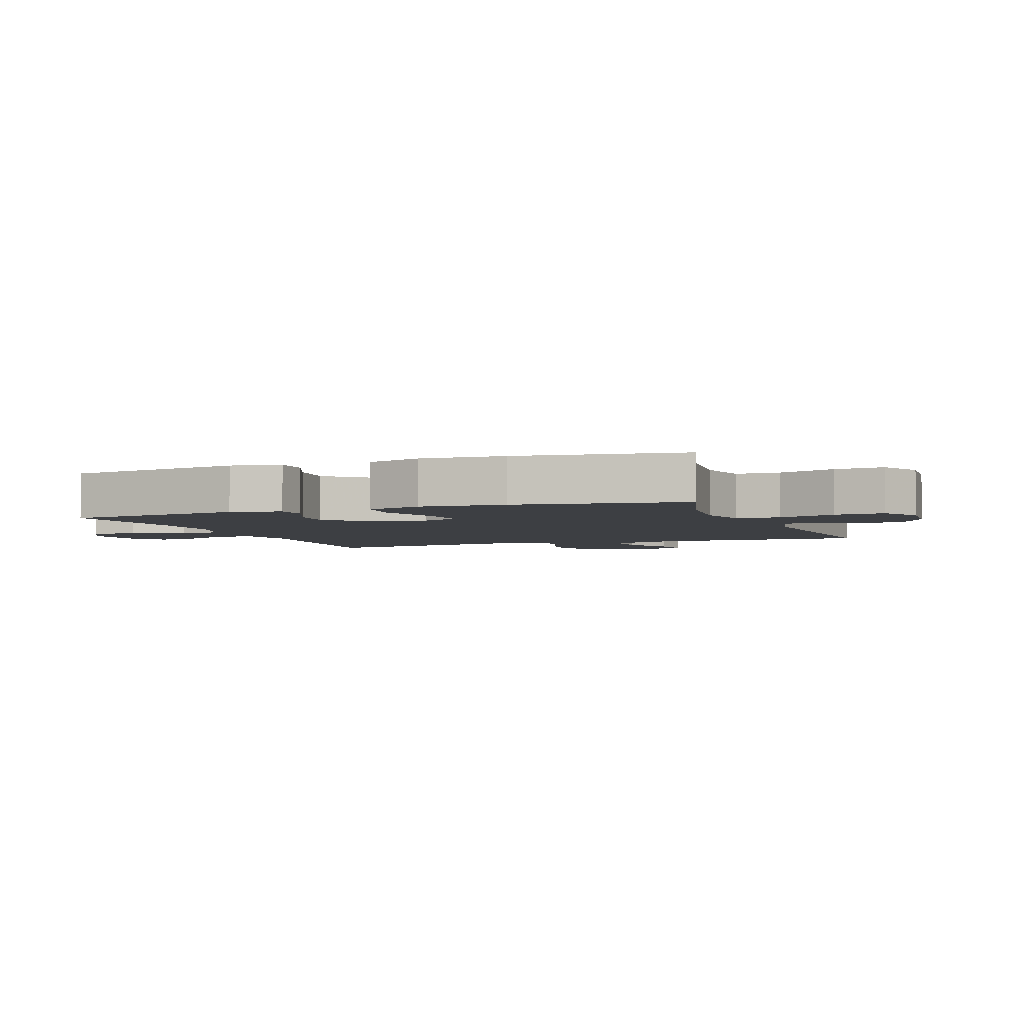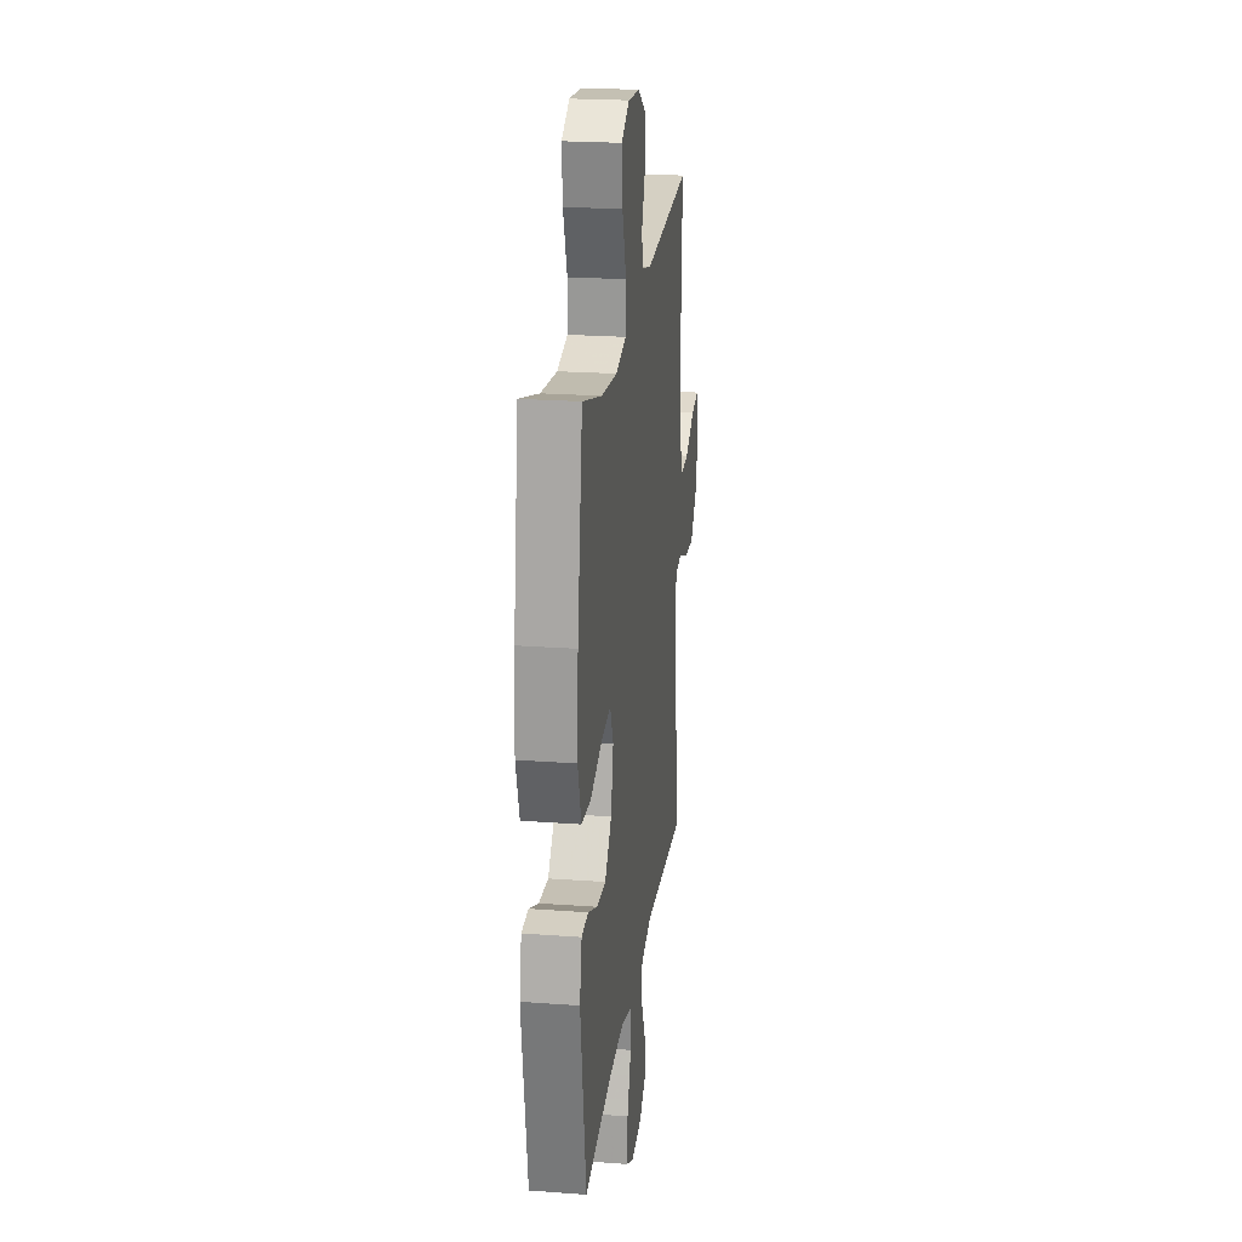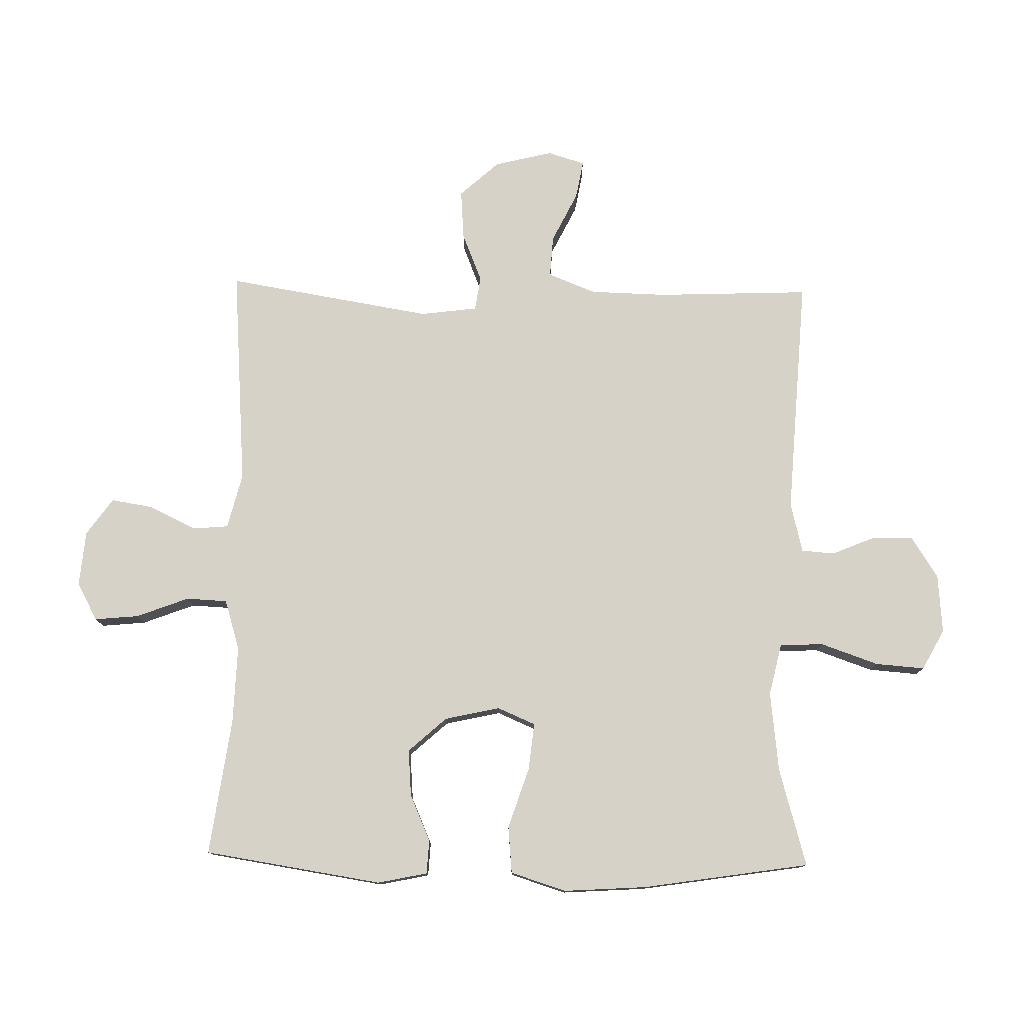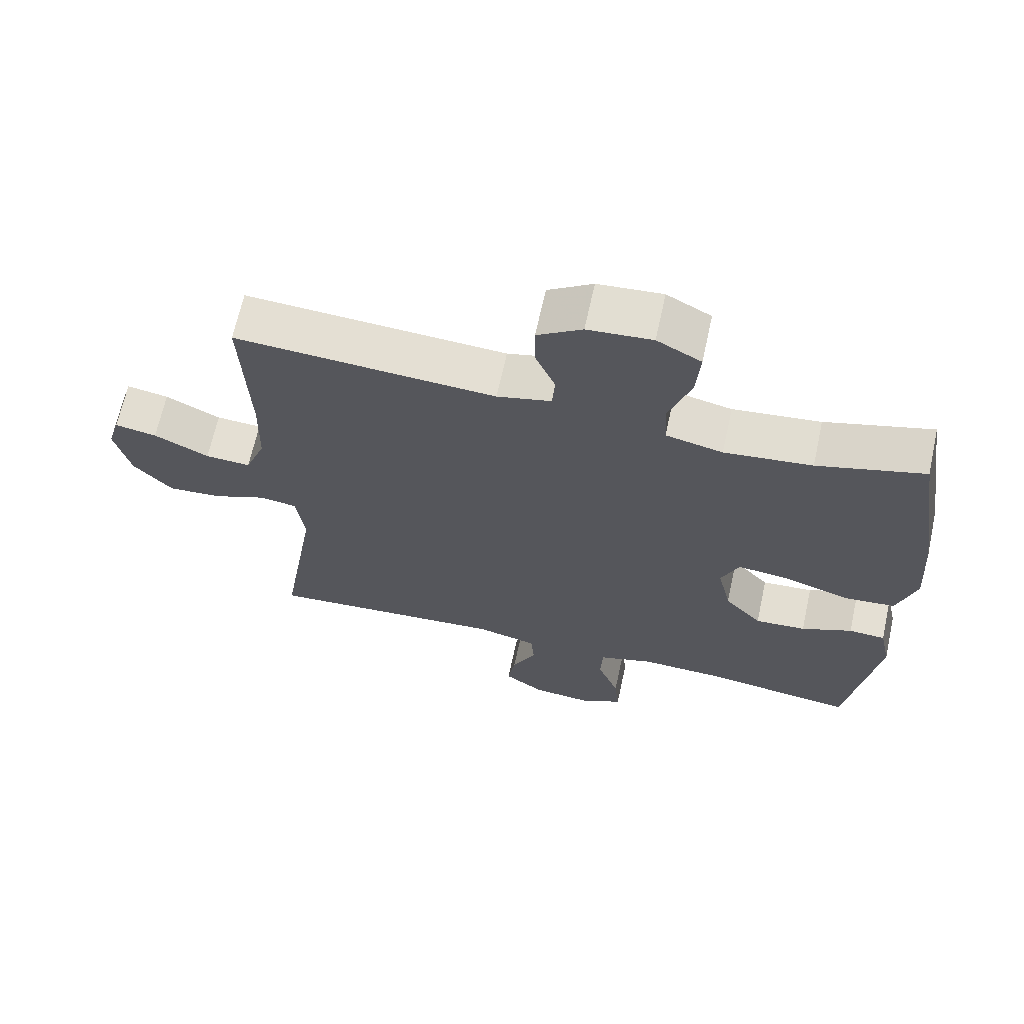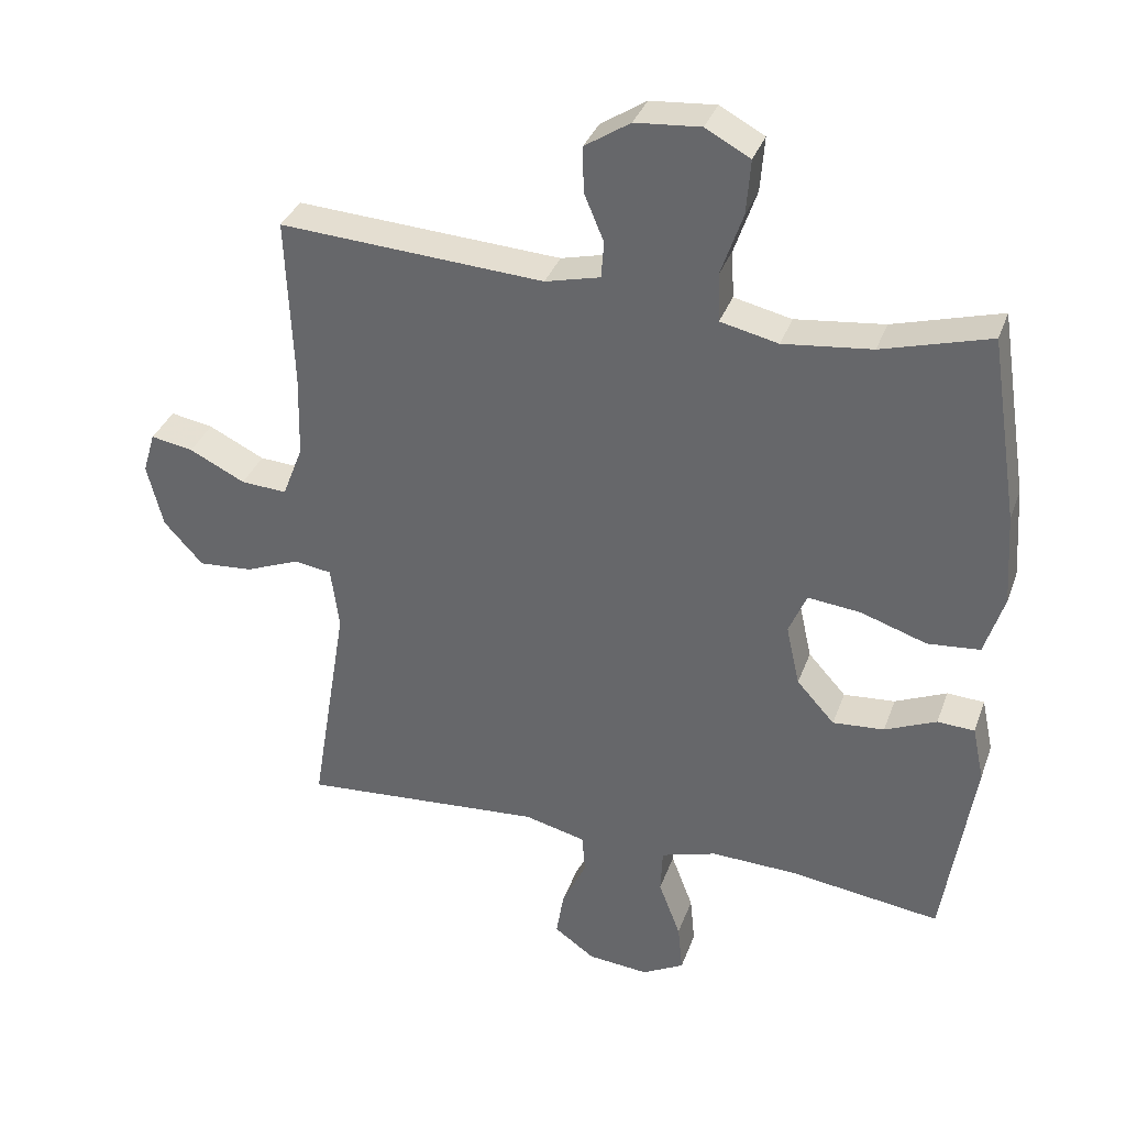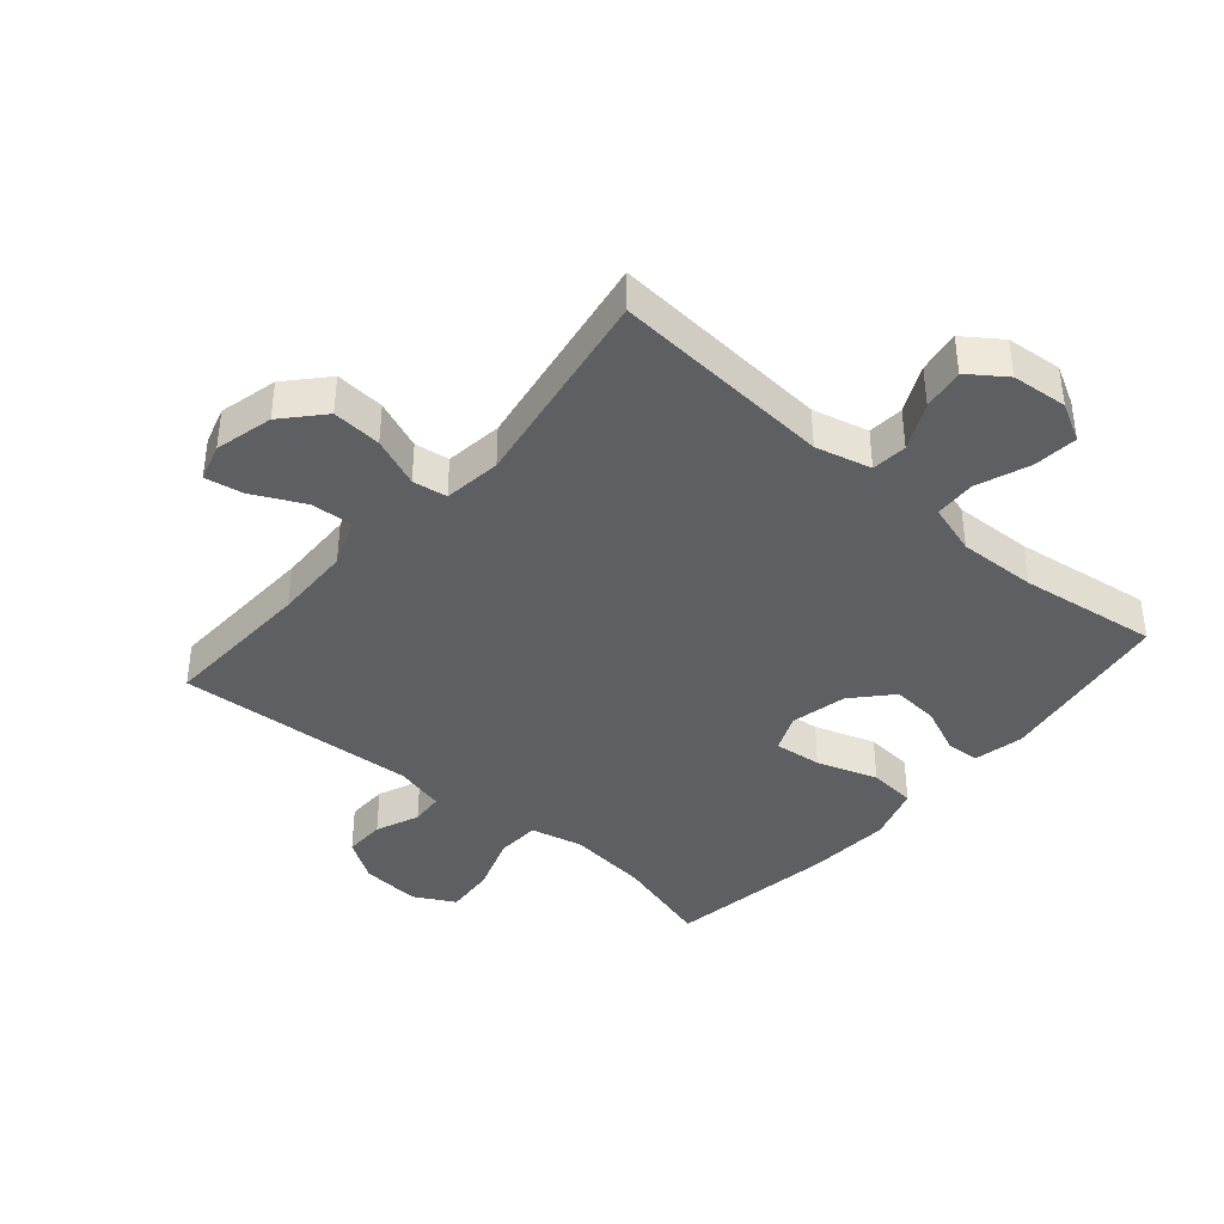
<metadata>
{"format":"obj","ext":"obj","renderer":"f3d","projection":"perspective","resolution":1024,"background":"white","views":[{"elev":-3.8,"azim":-69.2,"up":"+Y"},{"elev":22.7,"azim":-82.7,"up":"+Z"},{"elev":77.9,"azim":-88.8,"up":"+Y"},{"elev":66.5,"azim":-167.7,"up":"+Z"},{"elev":34.7,"azim":-161.6,"up":"+Z"},{"elev":-39.9,"azim":139.4,"up":"+Y"}]}
</metadata>
<code>
v -0.5 0.07 0.5
v -0.343 0.07 0.455
v -0.214 0.07 0.44
v -0.13 0.07 0.459
v -0.127 0.07 0.529
v -0.159 0.07 0.622
v -0.165 0.07 0.701
v -0.1 0.07 0.736
v -0.005 0.07 0.728
v 0.061 0.07 0.685
v 0.06 0.07 0.619
v 0.031 0.07 0.55
v 0.035 0.07 0.497
v 0.115 0.07 0.477
v 0.5 0.07 0.5
v 0.49 0.07 0.254
v 0.493 0.07 0.131
v 0.523 0.07 0.054
v 0.59 0.07 0.058
v 0.671 0.07 0.098
v 0.733 0.07 0.109
v 0.751 0.07 0.049
v 0.728 0.07 -0.044
v 0.671 0.07 -0.107
v 0.592 0.07 -0.101
v 0.513 0.07 -0.069
v 0.458 0.07 -0.077
v 0.446 0.07 -0.169
v 0.5 0.07 -0.5
v 0.146 0.07 -0.473
v 0.057 0.07 -0.495
v 0.052 0.07 -0.552
v 0.088 0.07 -0.627
v 0.099 0.07 -0.695
v 0.04 0.07 -0.737
v -0.049 0.07 -0.745
v -0.11 0.07 -0.712
v -0.103 0.07 -0.641
v -0.071 0.07 -0.557
v -0.074 0.07 -0.491
v -0.155 0.07 -0.466
v -0.28 0.07 -0.47
v -0.5 0.07 -0.5
v -0.544 0.07 -0.214
v -0.527 0.07 -0.134
v -0.473 0.07 -0.131
v -0.398 0.07 -0.164
v -0.323 0.07 -0.17
v -0.268 0.07 -0.109
v -0.248 0.07 -0.02
v -0.274 0.07 0.041
v -0.35 0.07 0.033
v -0.447 0.07 0.001
v -0.523 0.07 0.008
v -0.551 0.07 0.097
v -0.542 0.07 0.231
v -0.5 0 0.5
v -0.343 0 0.455
v -0.214 0 0.44
v -0.13 0 0.459
v -0.127 0 0.529
v -0.159 0 0.622
v -0.165 0 0.701
v -0.1 0 0.736
v -0.005 0 0.728
v 0.061 0 0.685
v 0.06 0 0.619
v 0.031 0 0.55
v 0.035 0 0.497
v 0.115 0 0.477
v 0.5 0 0.5
v 0.49 0 0.254
v 0.493 0 0.131
v 0.523 0 0.054
v 0.59 0 0.058
v 0.671 0 0.098
v 0.733 0 0.109
v 0.751 0 0.049
v 0.728 0 -0.044
v 0.671 0 -0.107
v 0.592 0 -0.101
v 0.513 0 -0.069
v 0.458 0 -0.077
v 0.446 0 -0.169
v 0.5 0 -0.5
v 0.146 0 -0.473
v 0.057 0 -0.495
v 0.052 0 -0.552
v 0.088 0 -0.627
v 0.099 0 -0.695
v 0.04 0 -0.737
v -0.049 0 -0.745
v -0.11 0 -0.712
v -0.103 0 -0.641
v -0.071 0 -0.557
v -0.074 0 -0.491
v -0.155 0 -0.466
v -0.28 0 -0.47
v -0.5 0 -0.5
v -0.544 0 -0.214
v -0.527 0 -0.134
v -0.473 0 -0.131
v -0.398 0 -0.164
v -0.323 0 -0.17
v -0.268 0 -0.109
v -0.248 0 -0.02
v -0.274 0 0.041
v -0.35 0 0.033
v -0.447 0 0.001
v -0.523 0 0.008
v -0.551 0 0.097
v -0.542 0 0.231
f 55 56 1 2
f 52 53 54 55
f 51 52 55 2
f 50 51 2 3
f 44 45 46 47
f 42 43 44 47
f 41 42 47 48
f 40 41 48 49
f 36 37 38 39
f 36 39 40
f 35 36 40
f 32 33 34 35
f 32 35 40
f 31 32 40 49
f 28 29 30
f 27 28 30 31
f 23 24 25 26
f 21 22 23 26
f 19 20 21 26
f 18 19 26 27
f 17 18 27 31
f 14 15 16
f 13 14 16 17
f 9 10 11 12
f 9 12 13
f 8 9 13
f 5 6 7 8
f 4 5 8 13
f 50 3 4
f 17 31 49 50
f 4 13 17 50
f 58 57 112 111
f 111 110 109 108
f 58 111 108 107
f 59 58 107 106
f 103 102 101 100
f 103 100 99 98
f 104 103 98 97
f 105 104 97 96
f 95 94 93 92
f 96 95 92
f 96 92 91
f 91 90 89 88
f 96 91 88
f 105 96 88 87
f 86 85 84
f 87 86 84 83
f 82 81 80 79
f 82 79 78 77
f 82 77 76 75
f 83 82 75 74
f 87 83 74 73
f 72 71 70
f 73 72 70 69
f 68 67 66 65
f 69 68 65
f 69 65 64
f 64 63 62 61
f 69 64 61 60
f 60 59 106
f 106 105 87 73
f 106 73 69 60
f 1 57 58 2
f 2 58 59 3
f 3 59 60 4
f 4 60 61 5
f 5 61 62 6
f 6 62 63 7
f 7 63 64 8
f 8 64 65 9
f 9 65 66 10
f 10 66 67 11
f 11 67 68 12
f 12 68 69 13
f 13 69 70 14
f 14 70 71 15
f 15 71 72 16
f 16 72 73 17
f 17 73 74 18
f 18 74 75 19
f 19 75 76 20
f 20 76 77 21
f 21 77 78 22
f 22 78 79 23
f 23 79 80 24
f 24 80 81 25
f 25 81 82 26
f 26 82 83 27
f 27 83 84 28
f 28 84 85 29
f 29 85 86 30
f 30 86 87 31
f 31 87 88 32
f 32 88 89 33
f 33 89 90 34
f 34 90 91 35
f 35 91 92 36
f 36 92 93 37
f 37 93 94 38
f 38 94 95 39
f 39 95 96 40
f 40 96 97 41
f 41 97 98 42
f 42 98 99 43
f 43 99 100 44
f 44 100 101 45
f 45 101 102 46
f 46 102 103 47
f 47 103 104 48
f 48 104 105 49
f 49 105 106 50
f 50 106 107 51
f 51 107 108 52
f 52 108 109 53
f 53 109 110 54
f 54 110 111 55
f 55 111 112 56
f 56 112 57 1

</code>
